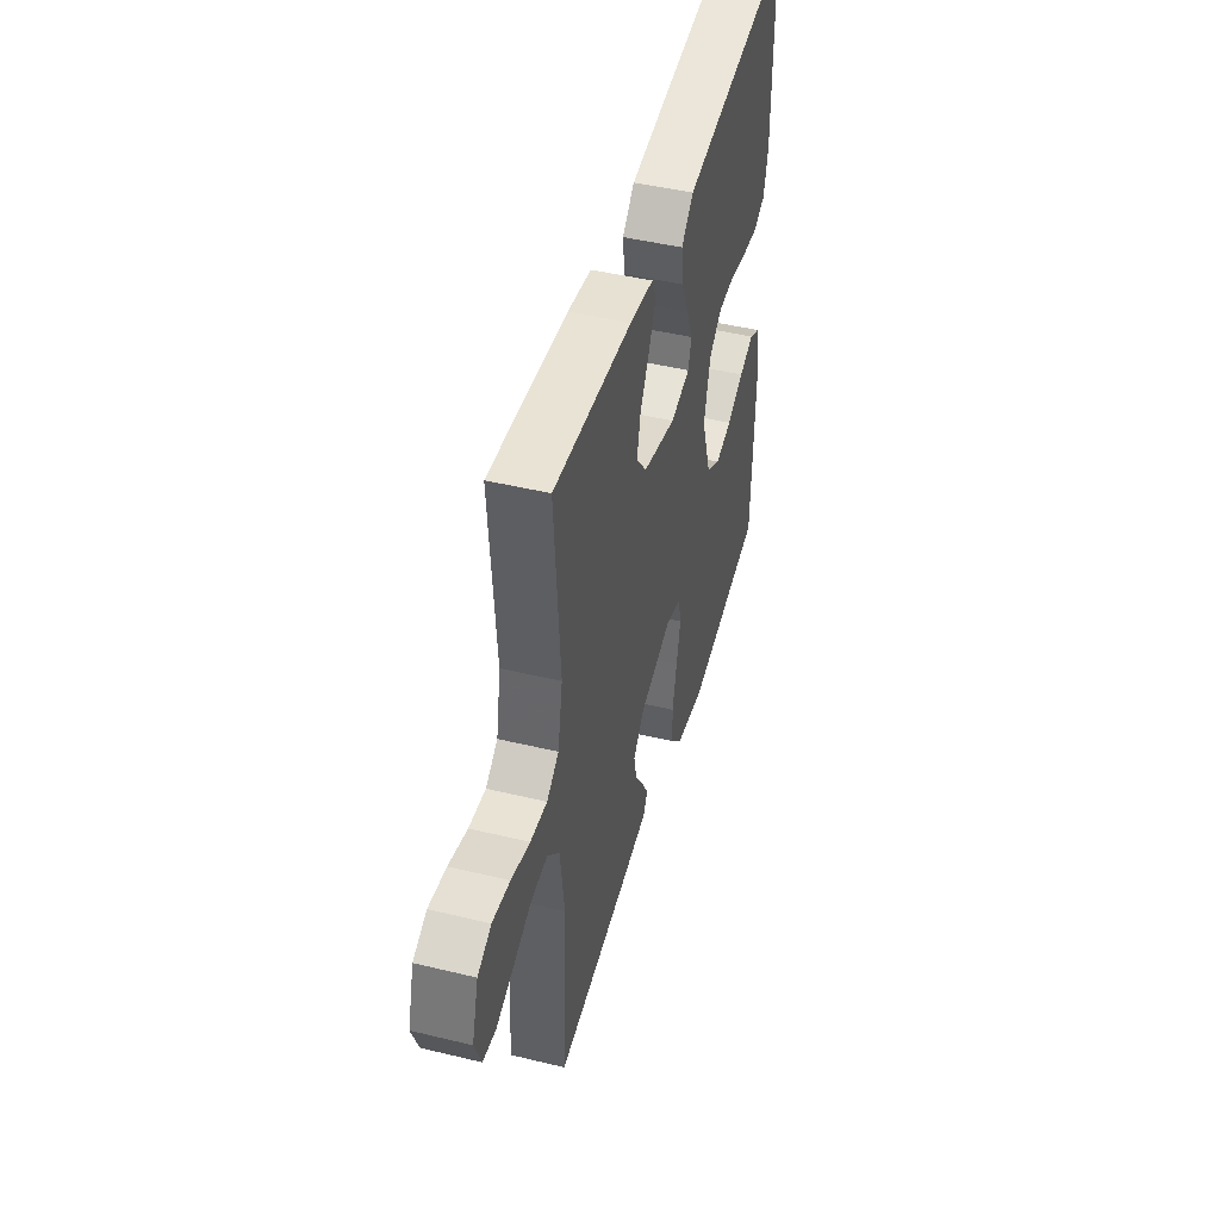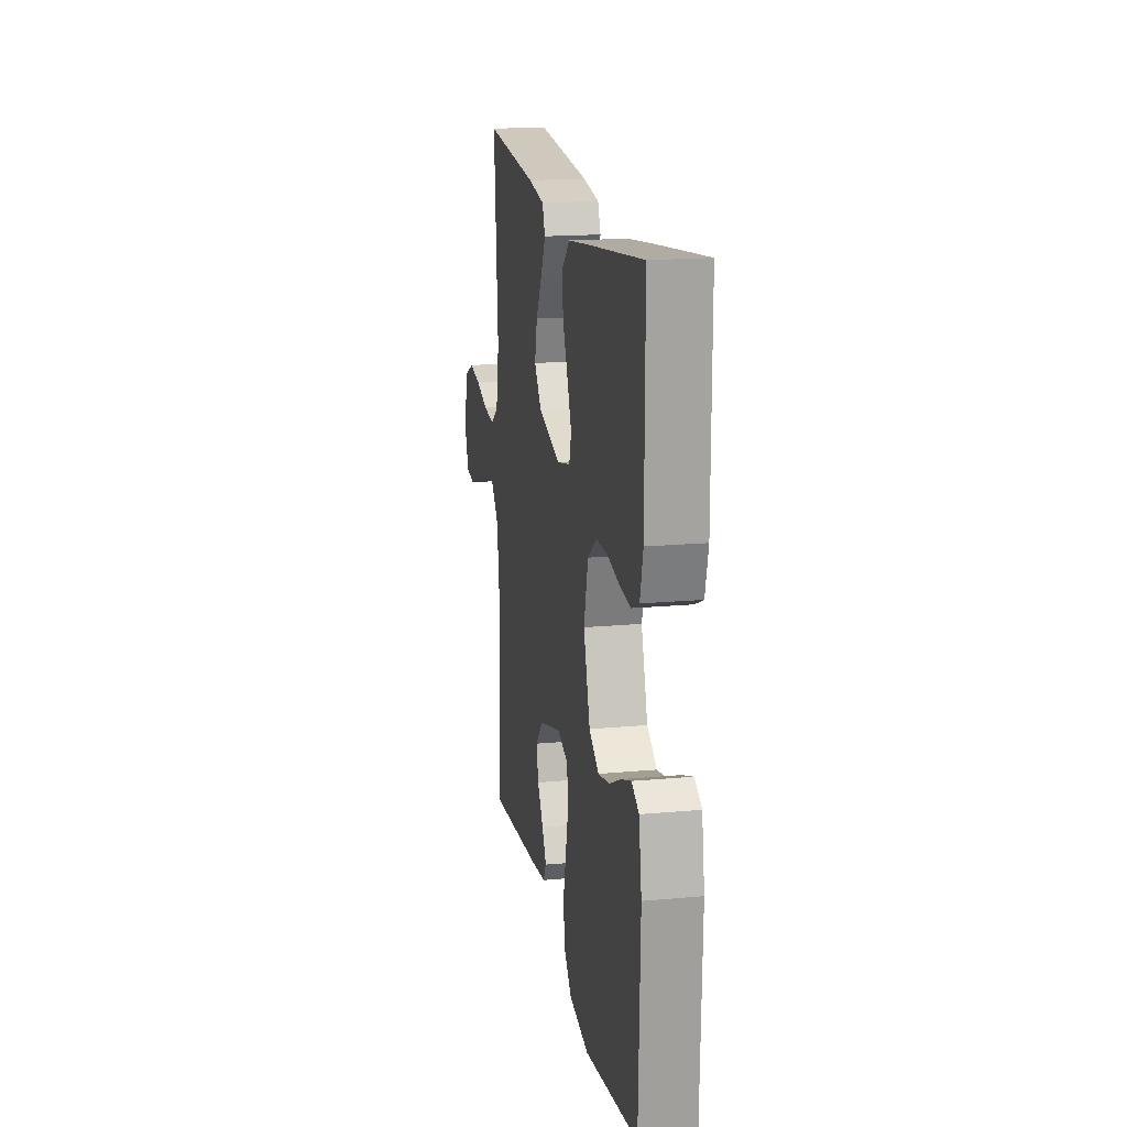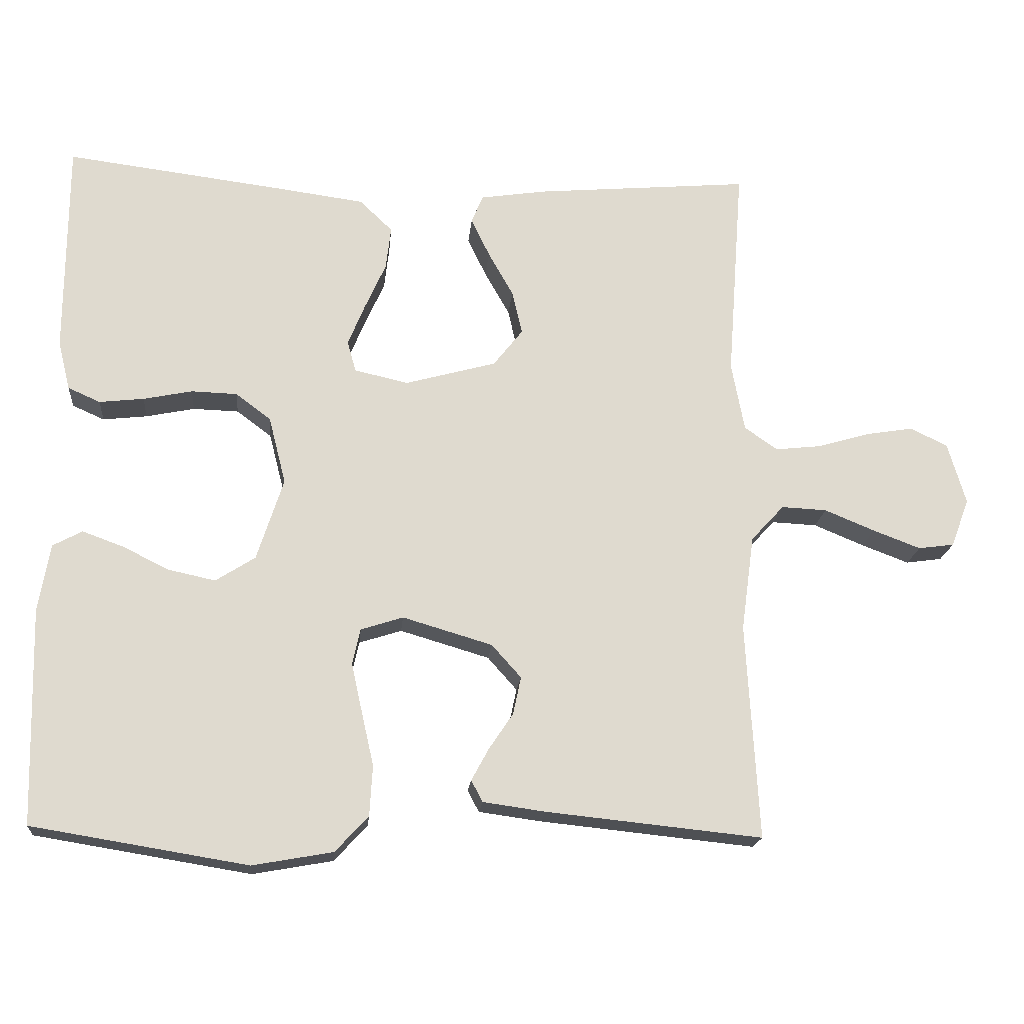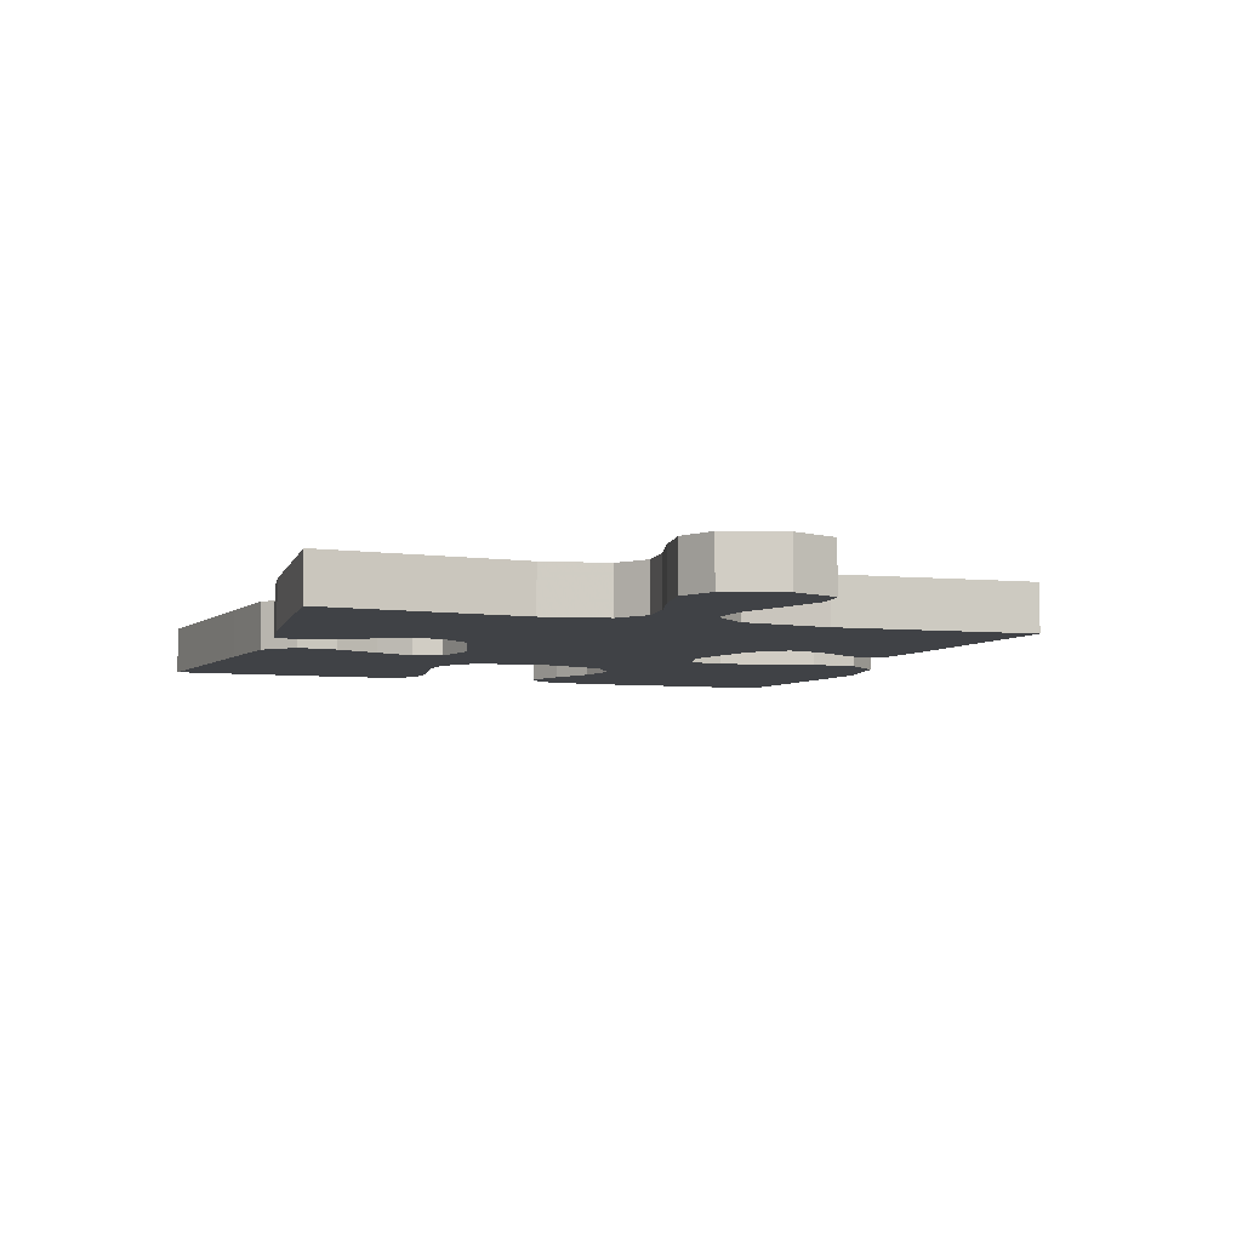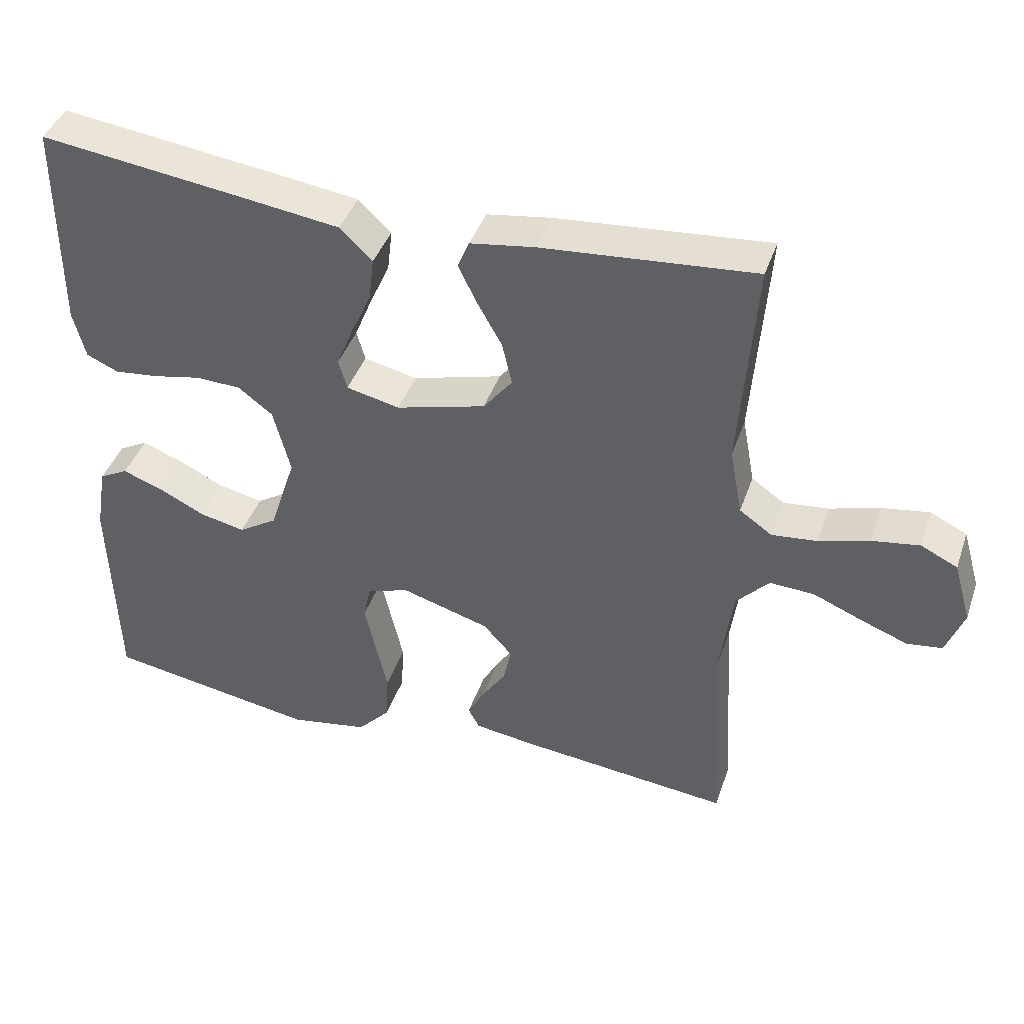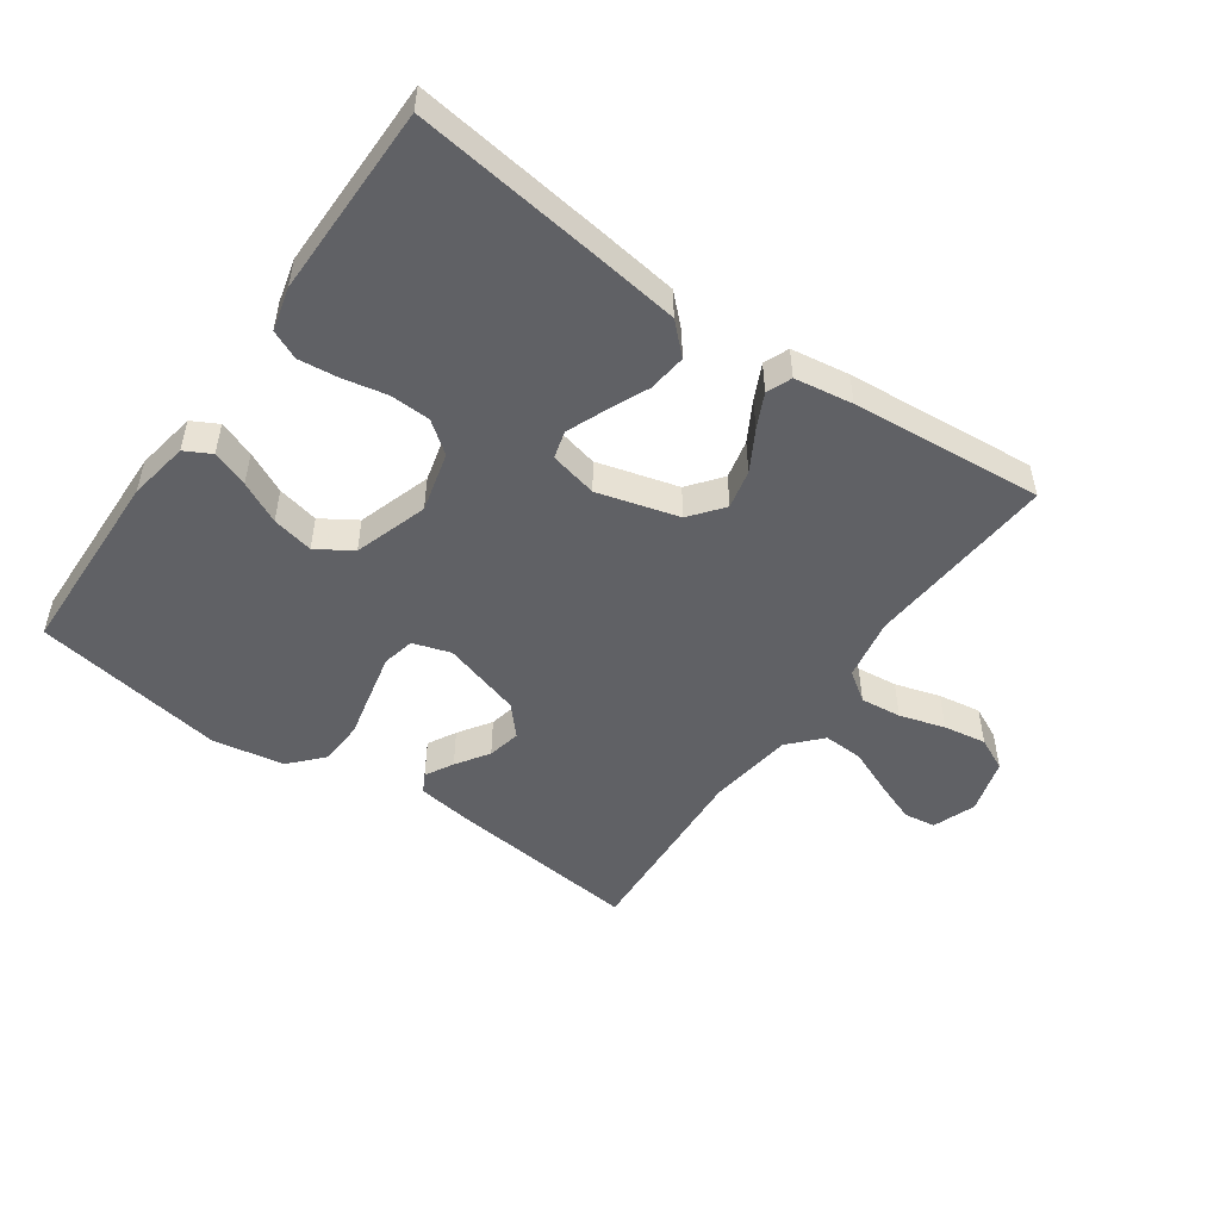
<metadata>
{"format":"obj","ext":"obj","renderer":"f3d","projection":"perspective","resolution":1024,"background":"white","views":[{"elev":46.4,"azim":105.4,"up":"+Z"},{"elev":17.5,"azim":-100.3,"up":"+Z"},{"elev":-18.6,"azim":-5.1,"up":"+Z"},{"elev":-6.1,"azim":70.7,"up":"+Y"},{"elev":41.8,"azim":18.4,"up":"+Z"},{"elev":-50.3,"azim":-35.1,"up":"+Y"}]}
</metadata>
<code>
v 0.5 0.07 -0.5
v 0.2 0.07 -0.469
v 0.113 0.07 -0.457
v 0.097 0.07 -0.427
v 0.121 0.07 -0.383
v 0.155 0.07 -0.332
v 0.166 0.07 -0.28
v 0.125 0.07 -0.234
v 0 0.07 -0.197
v -0.059 0.07 -0.216
v -0.07 0.07 -0.266
v -0.055 0.07 -0.334
v -0.038 0.07 -0.409
v -0.042 0.07 -0.479
v -0.088 0.07 -0.529
v -0.2 0.07 -0.549
v -0.5 0.07 -0.5
v -0.508 0.07 -0.2
v -0.492 0.07 -0.105
v -0.451 0.07 -0.083
v -0.394 0.07 -0.104
v -0.329 0.07 -0.136
v -0.264 0.07 -0.15
v -0.209 0.07 -0.115
v -0.172 0.07 0
v -0.196 0.07 0.094
v -0.245 0.07 0.131
v -0.309 0.07 0.133
v -0.377 0.07 0.119
v -0.439 0.07 0.112
v -0.484 0.07 0.132
v -0.501 0.07 0.2
v -0.5 0.07 0.5
v -0.2 0.07 0.462
v -0.073 0.07 0.445
v -0.027 0.07 0.401
v -0.034 0.07 0.341
v -0.063 0.07 0.276
v -0.087 0.07 0.217
v -0.075 0.07 0.174
v 0 0.07 0.157
v 0.127 0.07 0.192
v 0.168 0.07 0.244
v 0.154 0.07 0.305
v 0.119 0.07 0.367
v 0.093 0.07 0.421
v 0.109 0.07 0.46
v 0.2 0.07 0.474
v 0.5 0.07 0.5
v 0.478 0.07 0.2
v 0.496 0.07 0.104
v 0.542 0.07 0.072
v 0.606 0.07 0.079
v 0.677 0.07 0.1
v 0.744 0.07 0.111
v 0.796 0.07 0.086
v 0.821 0.07 0
v 0.796 0.07 -0.067
v 0.746 0.07 -0.074
v 0.68 0.07 -0.049
v 0.61 0.07 -0.02
v 0.547 0.07 -0.017
v 0.501 0.07 -0.067
v 0.483 0.07 -0.2
v 0.5 0 -0.5
v 0.2 0 -0.469
v 0.113 0 -0.457
v 0.097 0 -0.427
v 0.121 0 -0.383
v 0.155 0 -0.332
v 0.166 0 -0.28
v 0.125 0 -0.234
v 0 0 -0.197
v -0.059 0 -0.216
v -0.07 0 -0.266
v -0.055 0 -0.334
v -0.038 0 -0.409
v -0.042 0 -0.479
v -0.088 0 -0.529
v -0.2 0 -0.549
v -0.5 0 -0.5
v -0.508 0 -0.2
v -0.492 0 -0.105
v -0.451 0 -0.083
v -0.394 0 -0.104
v -0.329 0 -0.136
v -0.264 0 -0.15
v -0.209 0 -0.115
v -0.172 0 0
v -0.196 0 0.094
v -0.245 0 0.131
v -0.309 0 0.133
v -0.377 0 0.119
v -0.439 0 0.112
v -0.484 0 0.132
v -0.501 0 0.2
v -0.5 0 0.5
v -0.2 0 0.462
v -0.073 0 0.445
v -0.027 0 0.401
v -0.034 0 0.341
v -0.063 0 0.276
v -0.087 0 0.217
v -0.075 0 0.174
v 0 0 0.157
v 0.127 0 0.192
v 0.168 0 0.244
v 0.154 0 0.305
v 0.119 0 0.367
v 0.093 0 0.421
v 0.109 0 0.46
v 0.2 0 0.474
v 0.5 0 0.5
v 0.478 0 0.2
v 0.496 0 0.104
v 0.542 0 0.072
v 0.606 0 0.079
v 0.677 0 0.1
v 0.744 0 0.111
v 0.796 0 0.086
v 0.821 0 0
v 0.796 0 -0.067
v 0.746 0 -0.074
v 0.68 0 -0.049
v 0.61 0 -0.02
v 0.547 0 -0.017
v 0.501 0 -0.067
v 0.483 0 -0.2
f 59 60 61
f 58 59 61
f 57 58 61
f 56 57 61
f 55 56 61
f 54 55 61
f 53 54 61
f 52 53 61 62
f 51 52 62 63
f 48 49 50
f 47 48 50
f 46 47 50
f 45 46 50
f 44 45 50
f 51 63 64
f 50 51 64
f 44 50 64
f 43 44 64
f 36 37 38
f 35 36 38
f 34 35 38
f 33 34 38
f 32 33 38
f 31 32 38
f 30 31 38
f 29 30 38
f 28 29 38
f 27 28 38 39
f 26 27 39 40
f 20 21 22
f 19 20 22
f 18 19 22
f 17 18 22
f 16 17 22
f 15 16 22
f 14 15 22
f 13 14 22
f 12 13 22
f 11 12 22 23
f 10 11 23 24
f 4 5 6
f 3 4 6
f 2 3 6
f 1 2 6
f 64 1 6
f 64 6 7
f 64 7 8
f 43 64 8
f 42 43 8
f 41 42 8 9
f 41 9 10
f 40 41 10
f 26 40 10
f 25 26 10
f 10 24 25
f 125 124 123
f 125 123 122
f 125 122 121
f 125 121 120
f 125 120 119
f 125 119 118
f 125 118 117
f 126 125 117 116
f 127 126 116 115
f 114 113 112
f 114 112 111
f 114 111 110
f 114 110 109
f 114 109 108
f 128 127 115
f 128 115 114
f 128 114 108
f 128 108 107
f 102 101 100
f 102 100 99
f 102 99 98
f 102 98 97
f 102 97 96
f 102 96 95
f 102 95 94
f 102 94 93
f 102 93 92
f 103 102 92 91
f 104 103 91 90
f 86 85 84
f 86 84 83
f 86 83 82
f 86 82 81
f 86 81 80
f 86 80 79
f 86 79 78
f 86 78 77
f 86 77 76
f 87 86 76 75
f 88 87 75 74
f 70 69 68
f 70 68 67
f 70 67 66
f 70 66 65
f 70 65 128
f 71 70 128
f 72 71 128
f 72 128 107
f 72 107 106
f 73 72 106 105
f 74 73 105
f 74 105 104
f 74 104 90
f 74 90 89
f 89 88 74
f 1 65 66 2
f 2 66 67 3
f 3 67 68 4
f 4 68 69 5
f 5 69 70 6
f 6 70 71 7
f 7 71 72 8
f 8 72 73 9
f 9 73 74 10
f 10 74 75 11
f 11 75 76 12
f 12 76 77 13
f 13 77 78 14
f 14 78 79 15
f 15 79 80 16
f 16 80 81 17
f 17 81 82 18
f 18 82 83 19
f 19 83 84 20
f 20 84 85 21
f 21 85 86 22
f 22 86 87 23
f 23 87 88 24
f 24 88 89 25
f 25 89 90 26
f 26 90 91 27
f 27 91 92 28
f 28 92 93 29
f 29 93 94 30
f 30 94 95 31
f 31 95 96 32
f 32 96 97 33
f 33 97 98 34
f 34 98 99 35
f 35 99 100 36
f 36 100 101 37
f 37 101 102 38
f 38 102 103 39
f 39 103 104 40
f 40 104 105 41
f 41 105 106 42
f 42 106 107 43
f 43 107 108 44
f 44 108 109 45
f 45 109 110 46
f 46 110 111 47
f 47 111 112 48
f 48 112 113 49
f 49 113 114 50
f 50 114 115 51
f 51 115 116 52
f 52 116 117 53
f 53 117 118 54
f 54 118 119 55
f 55 119 120 56
f 56 120 121 57
f 57 121 122 58
f 58 122 123 59
f 59 123 124 60
f 60 124 125 61
f 61 125 126 62
f 62 126 127 63
f 63 127 128 64
f 64 128 65 1

</code>
